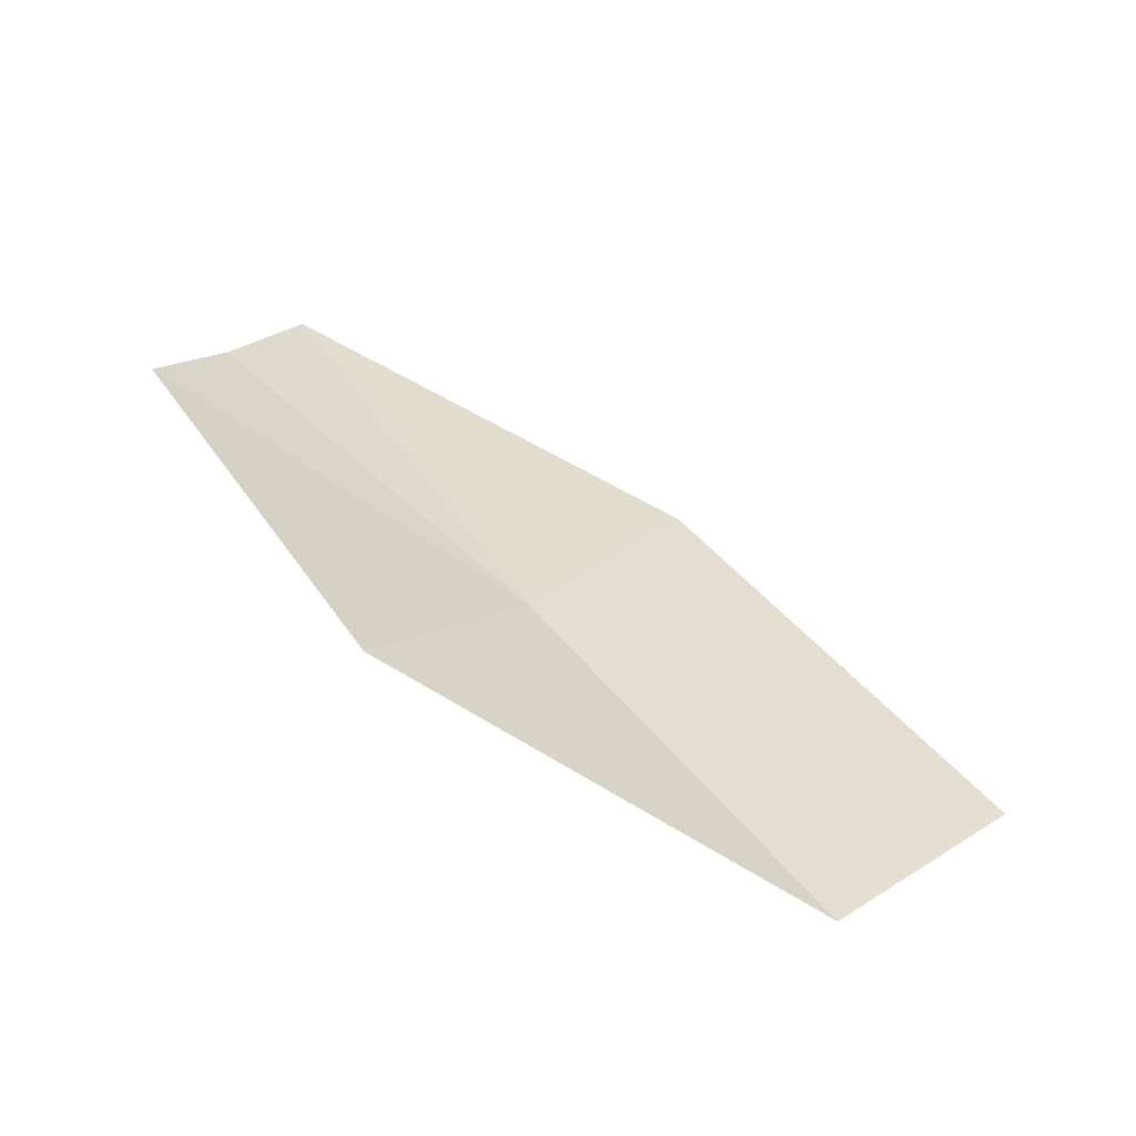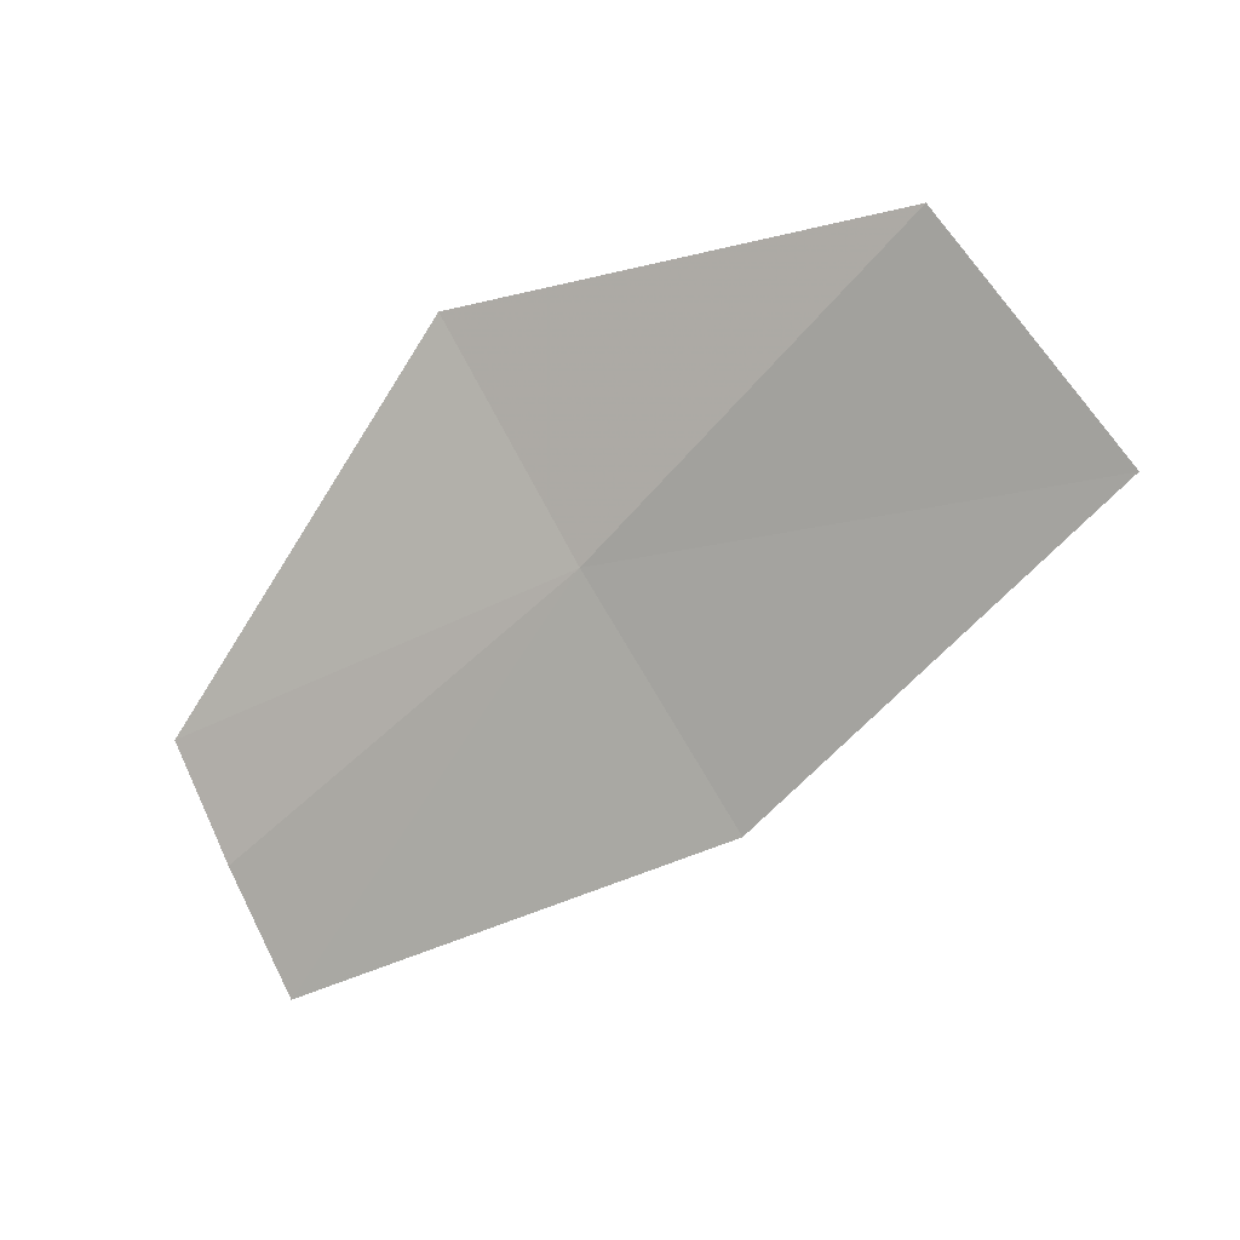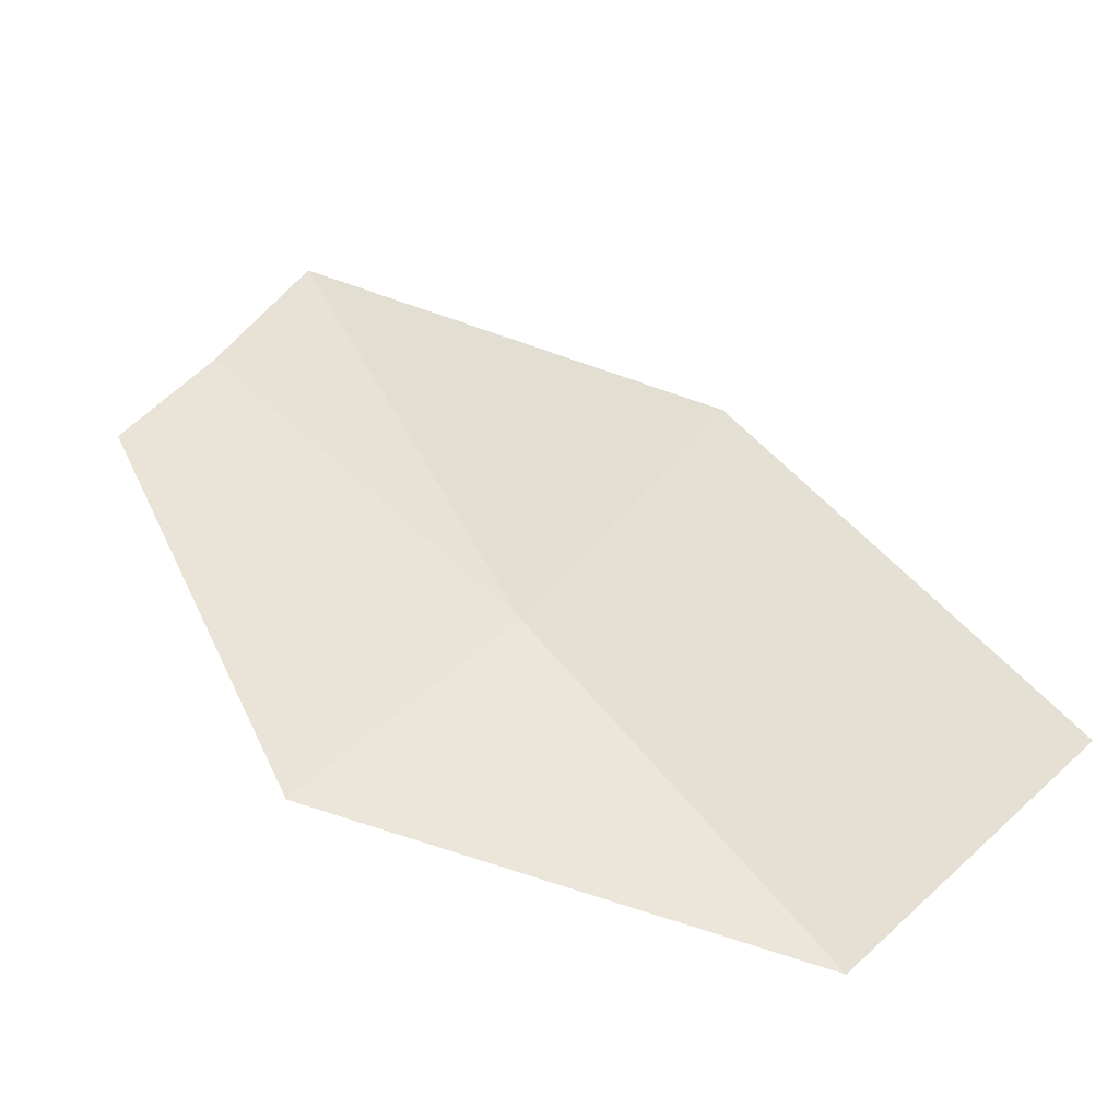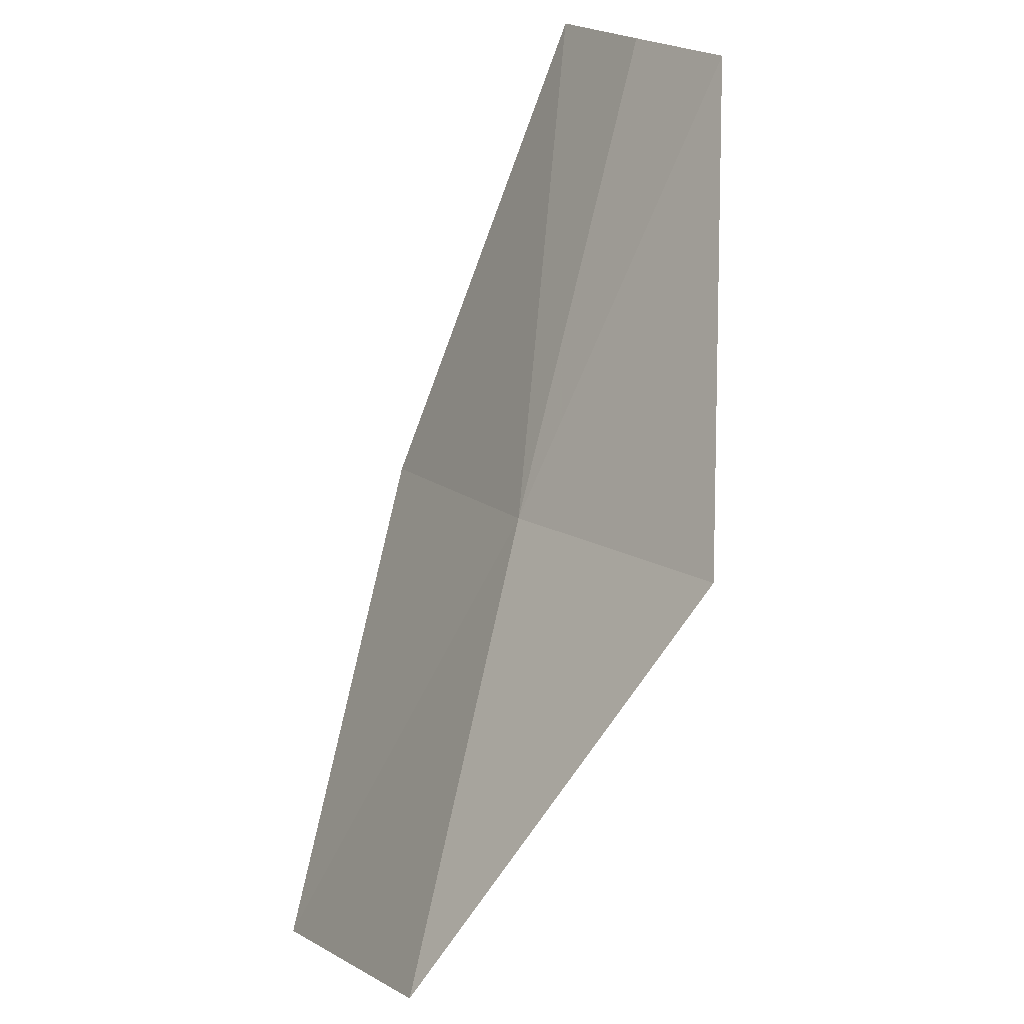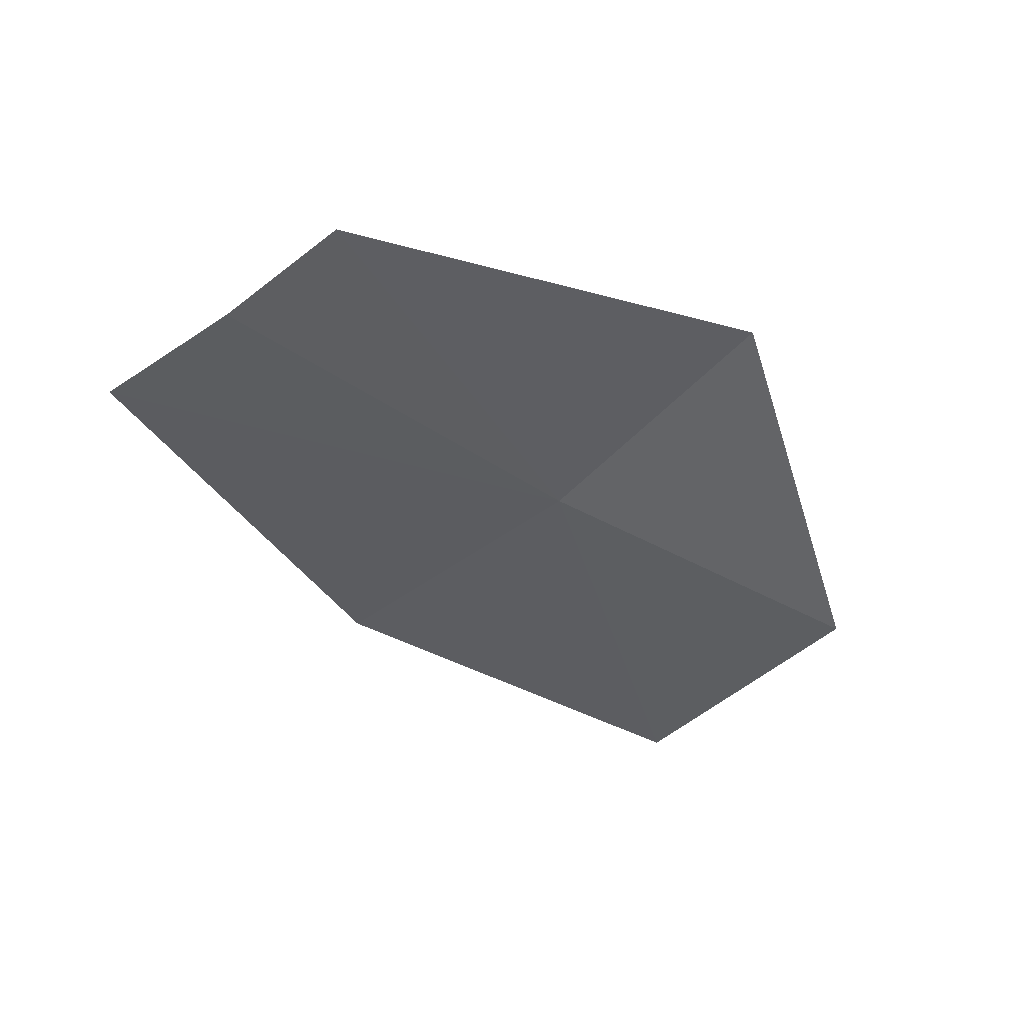
<metadata>
{"format":"obj","ext":"obj","renderer":"f3d","projection":"perspective","resolution":1024,"background":"white","views":[{"elev":43.9,"azim":179.0,"up":"+Y"},{"elev":-69.1,"azim":176.3,"up":"+Y"},{"elev":-28.4,"azim":-151.6,"up":"+Z"},{"elev":-45.9,"azim":77.8,"up":"+Z"},{"elev":-22.8,"azim":86.2,"up":"+Y"}]}
</metadata>
<code>
v 3.304 -6.665 7.934
v 4.204 -6.537 8.9
v 4.01 -6.681 9.22
v 2.85 -6.915 8.543
v 2.007 -7.039 7.475
v 2.542 -6.785 6.923
v 4.378 -6.367 8.613
v 3.71 -6.279 7.389
f 1 2 3
f 1 3 4
f 1 4 5
f 1 5 6
f 1 7 2
f 1 8 7
f 1 6 8

</code>
